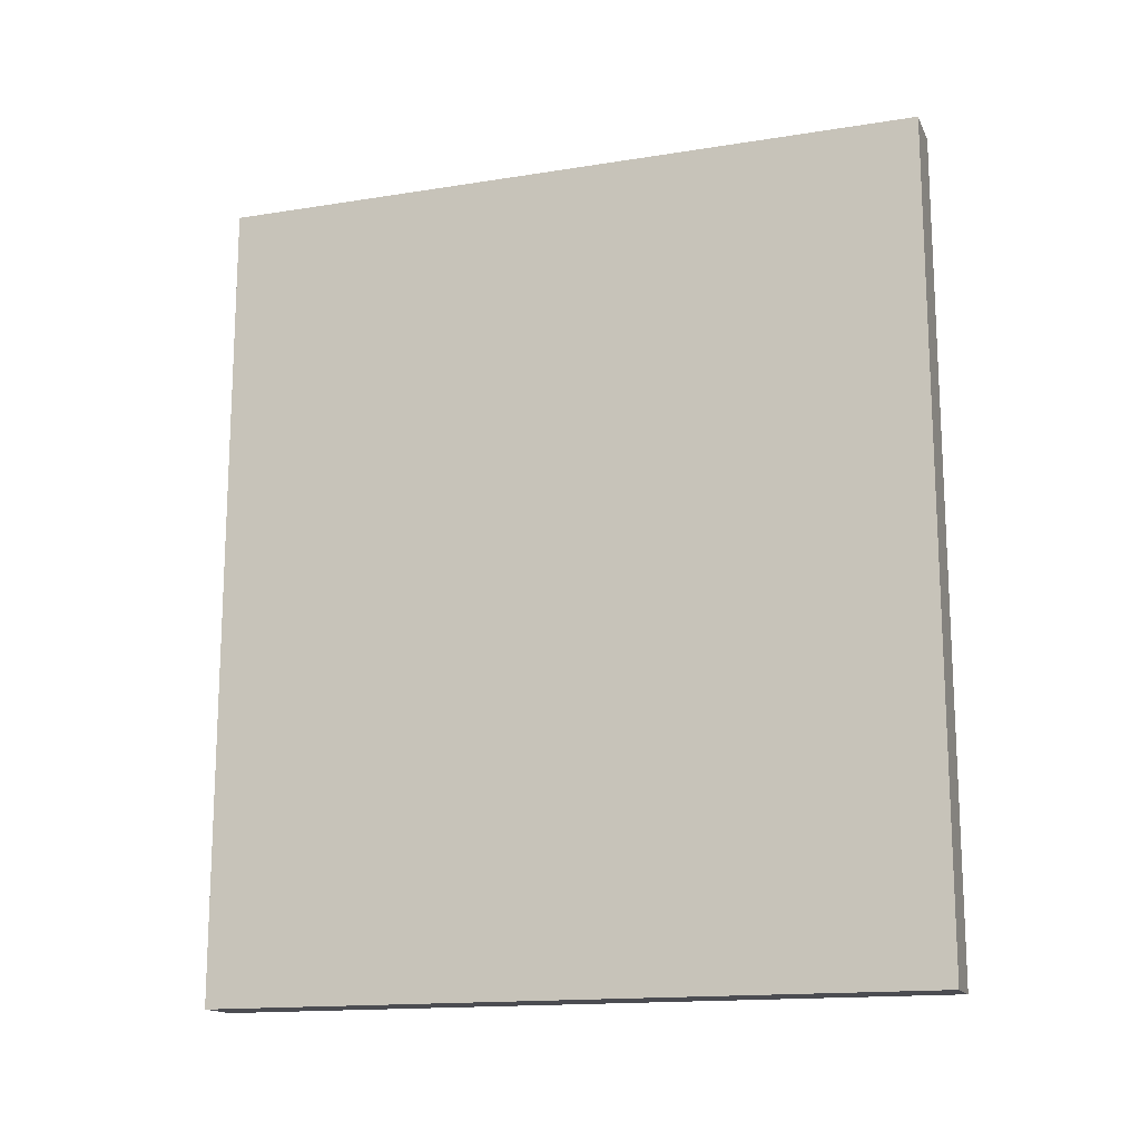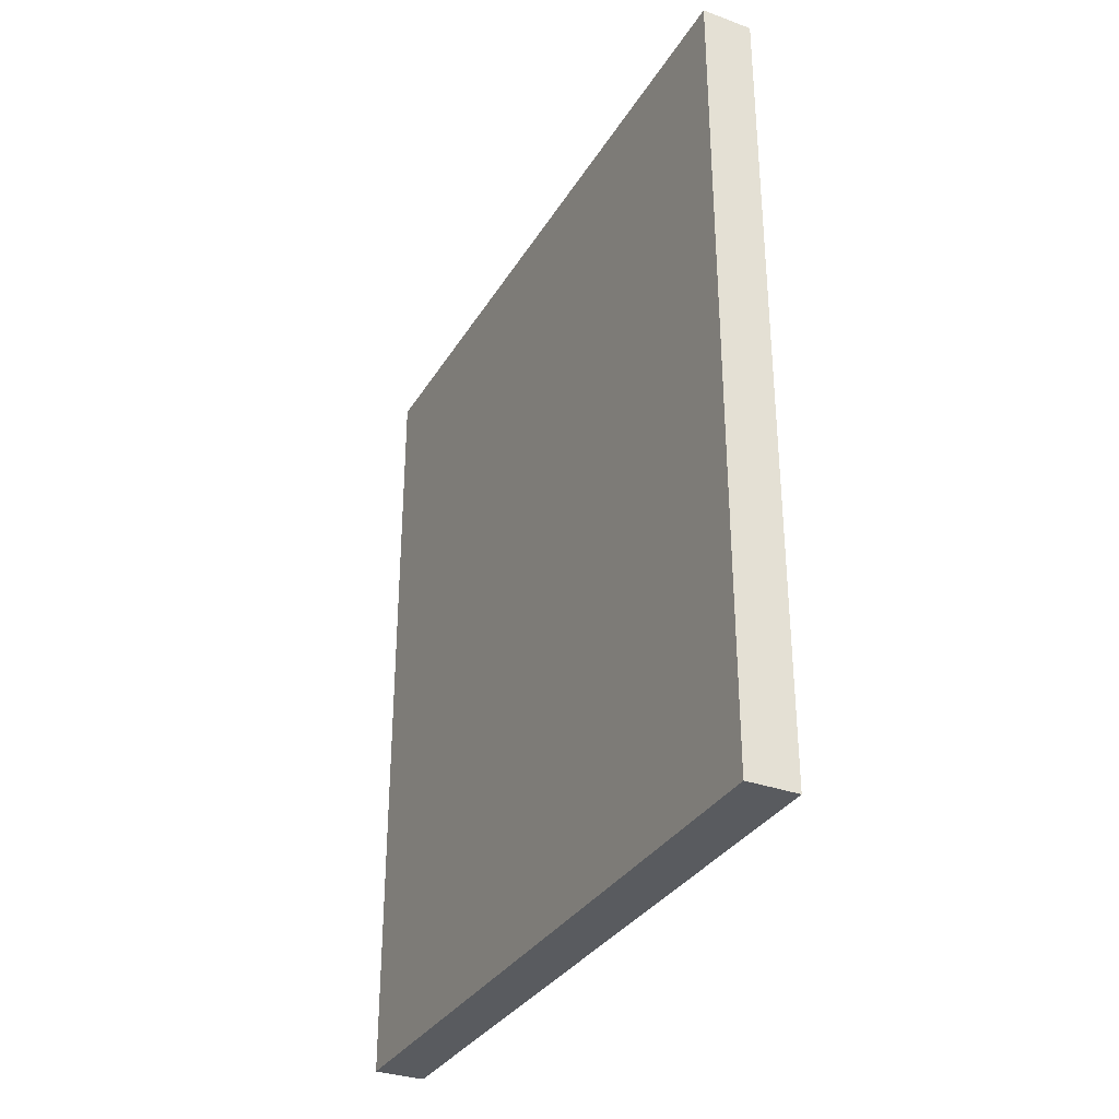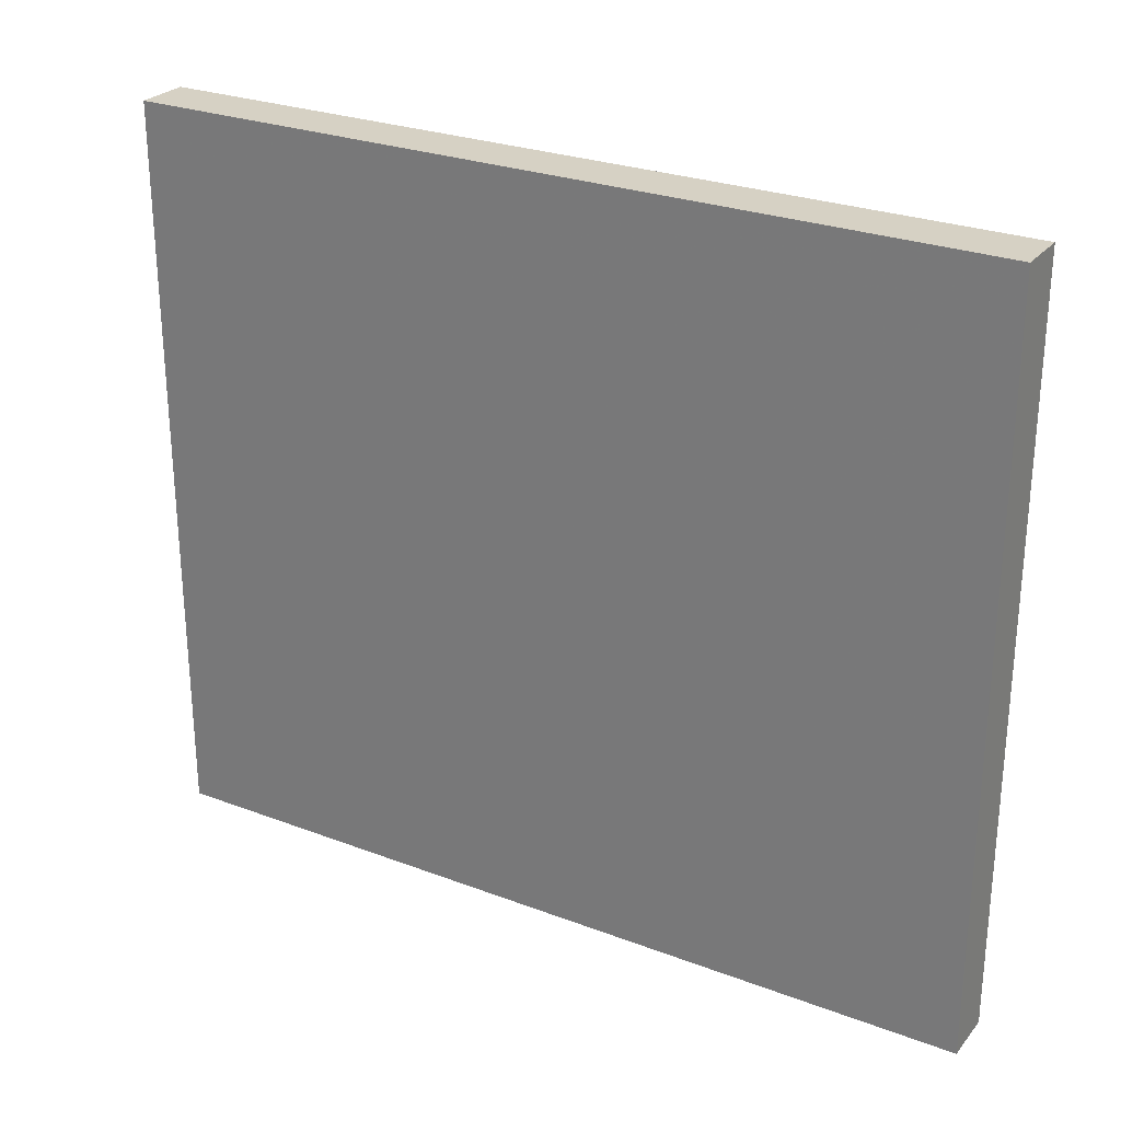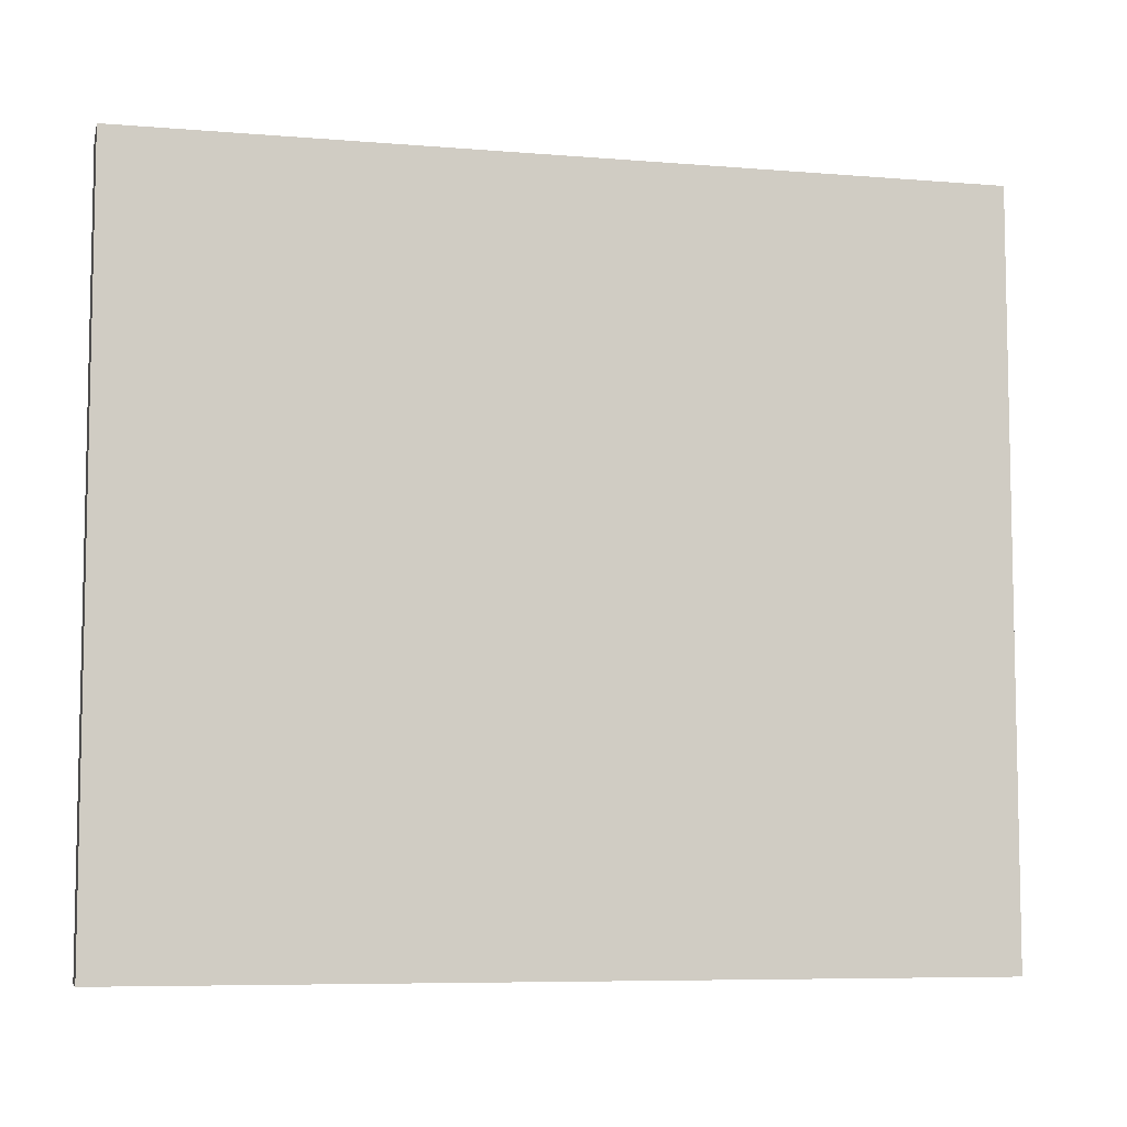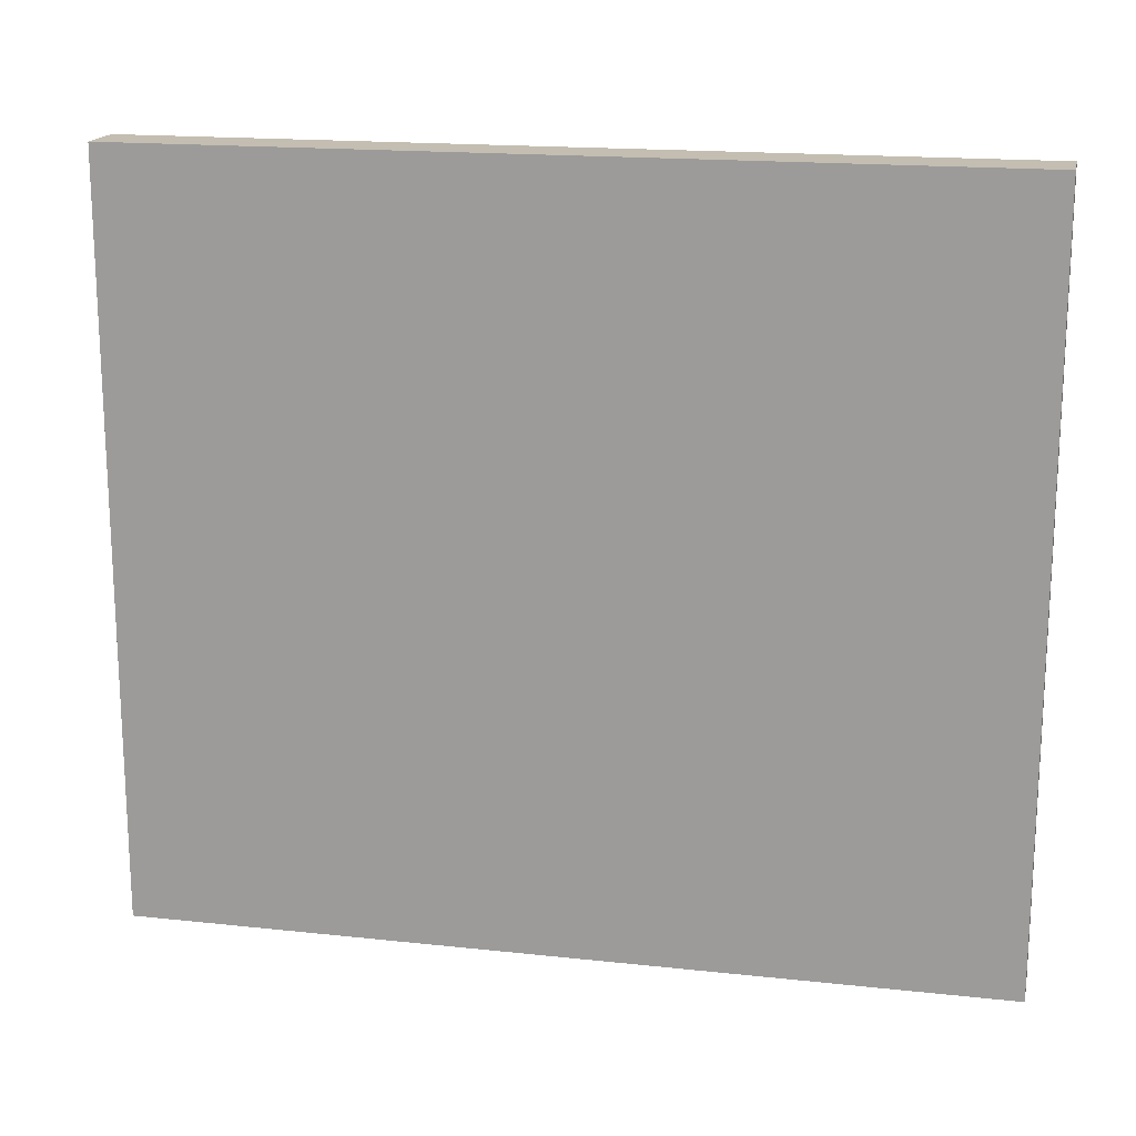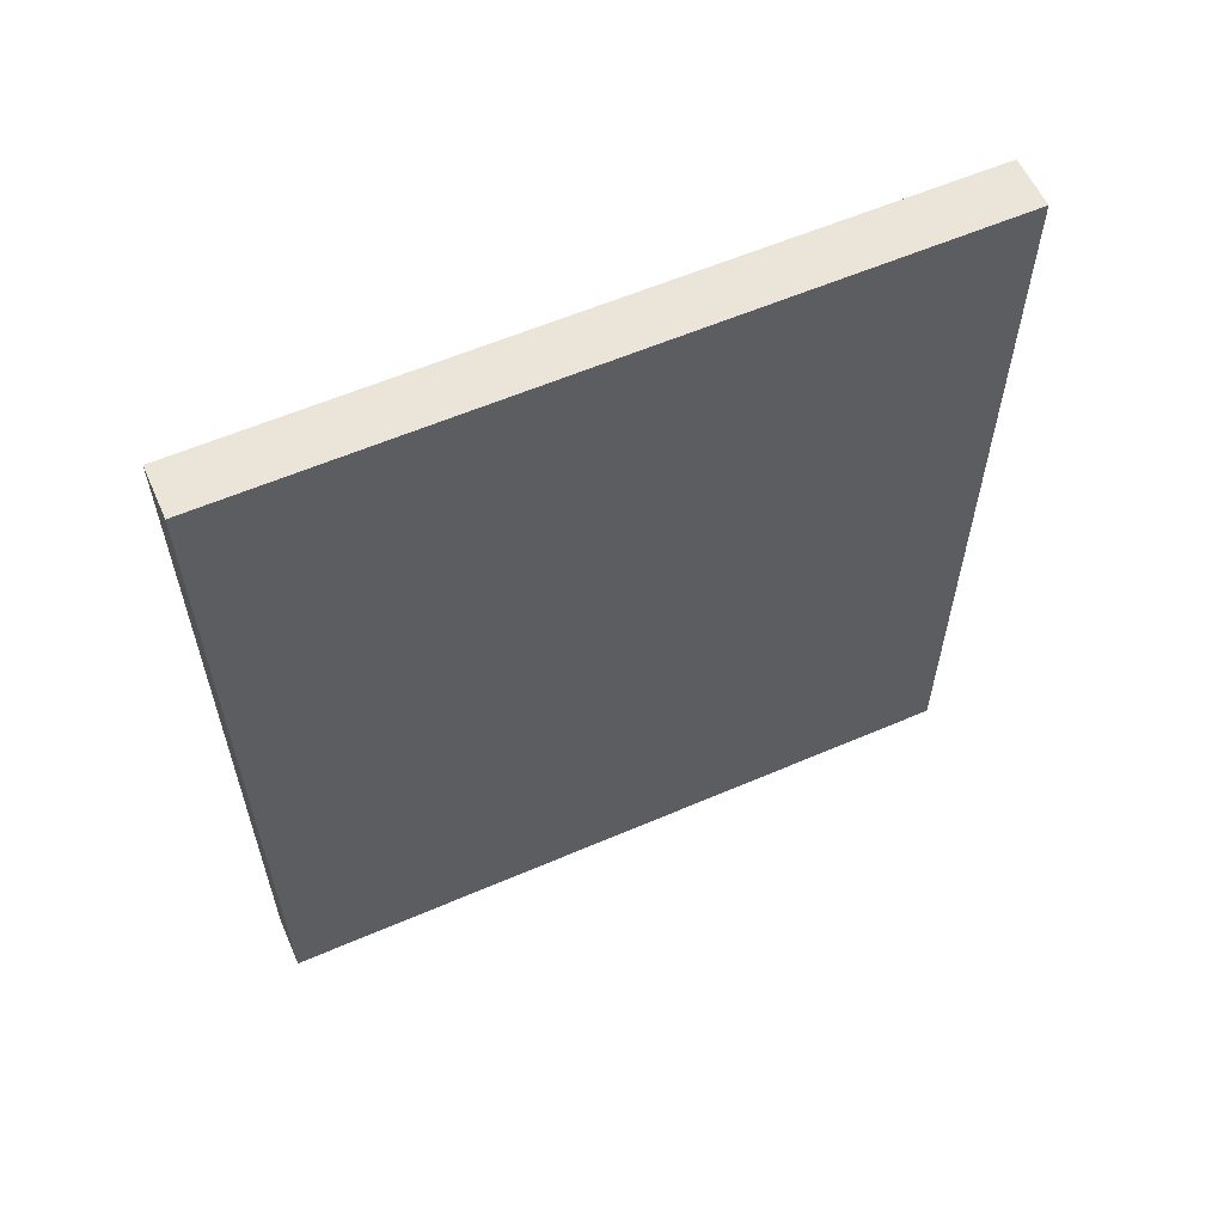
<metadata>
{"format":"obj","ext":"obj","renderer":"f3d","projection":"perspective","resolution":1024,"background":"white","views":[{"elev":-15.5,"azim":-71.4,"up":"+Y"},{"elev":-32.7,"azim":-26.6,"up":"+Y"},{"elev":26.9,"azim":120.5,"up":"+Z"},{"elev":-7.2,"azim":-103.3,"up":"+Z"},{"elev":17.2,"azim":-77.8,"up":"+Z"},{"elev":59.1,"azim":66.1,"up":"+Y"}]}
</metadata>
<code>
v 2456 192 192
v 2464 192 80
v 2456 192 80
v 2464 192 192
v 2464 64 192
v 2456 64 80
v 2464 64 80
v 2456 64 192
f 1 2 3
f 1 4 2
f 5 6 7
f 5 8 6
f 3 7 6
f 3 2 7
f 8 4 1
f 8 5 4
f 4 7 2
f 4 5 7
f 8 3 6
f 8 1 3

</code>
